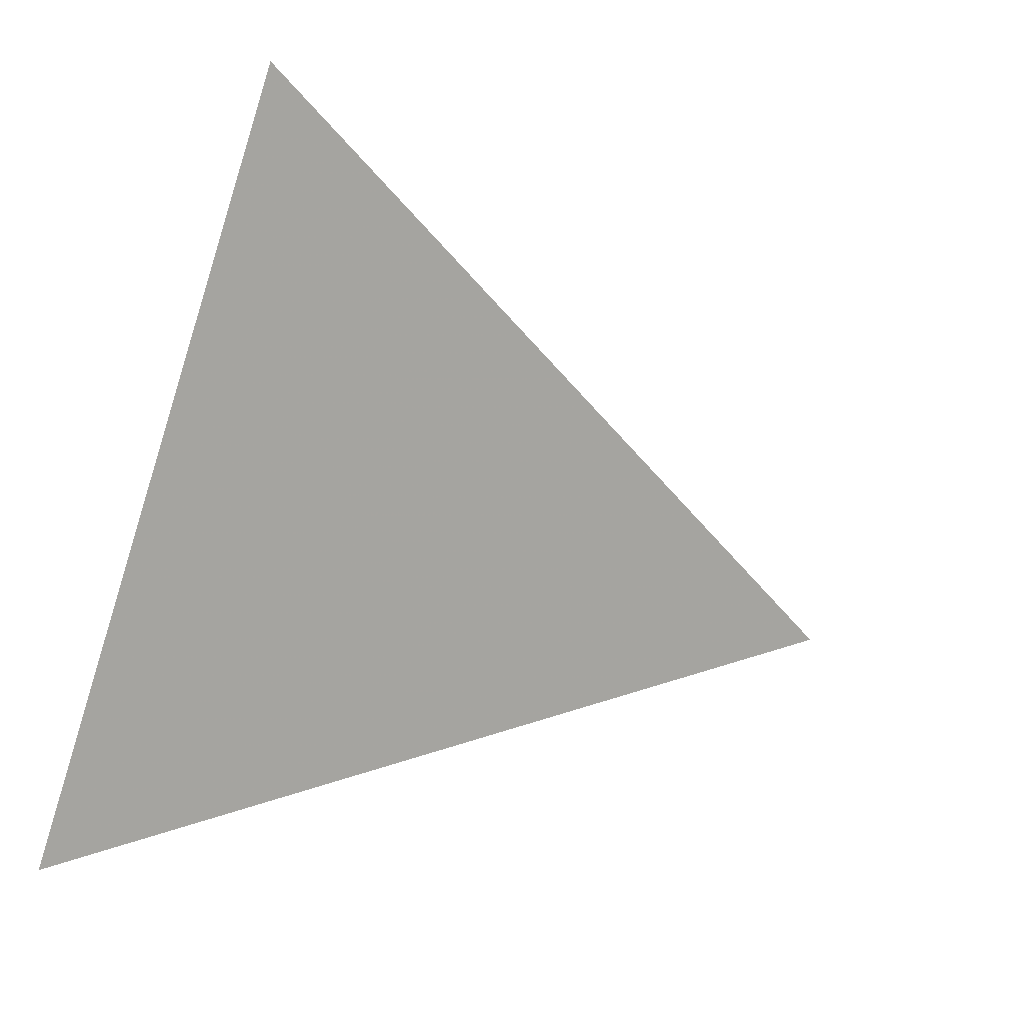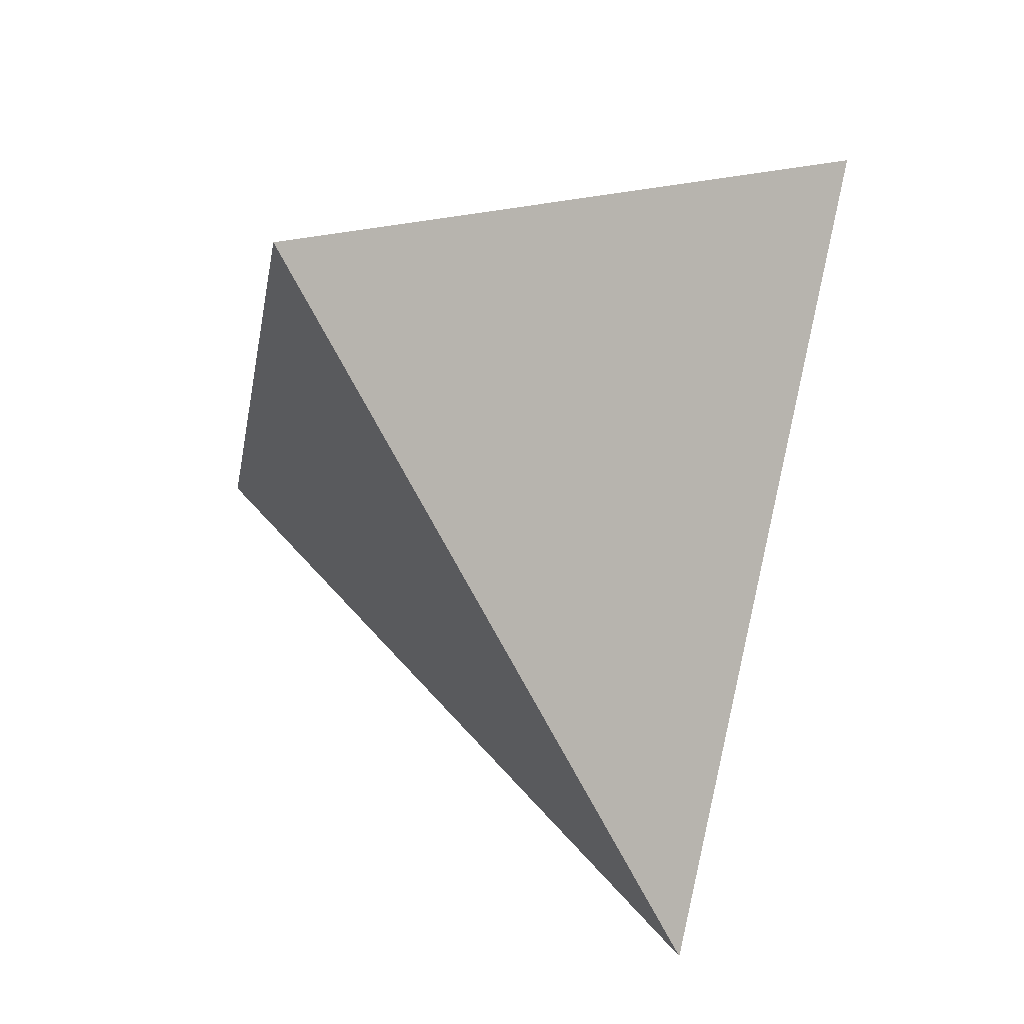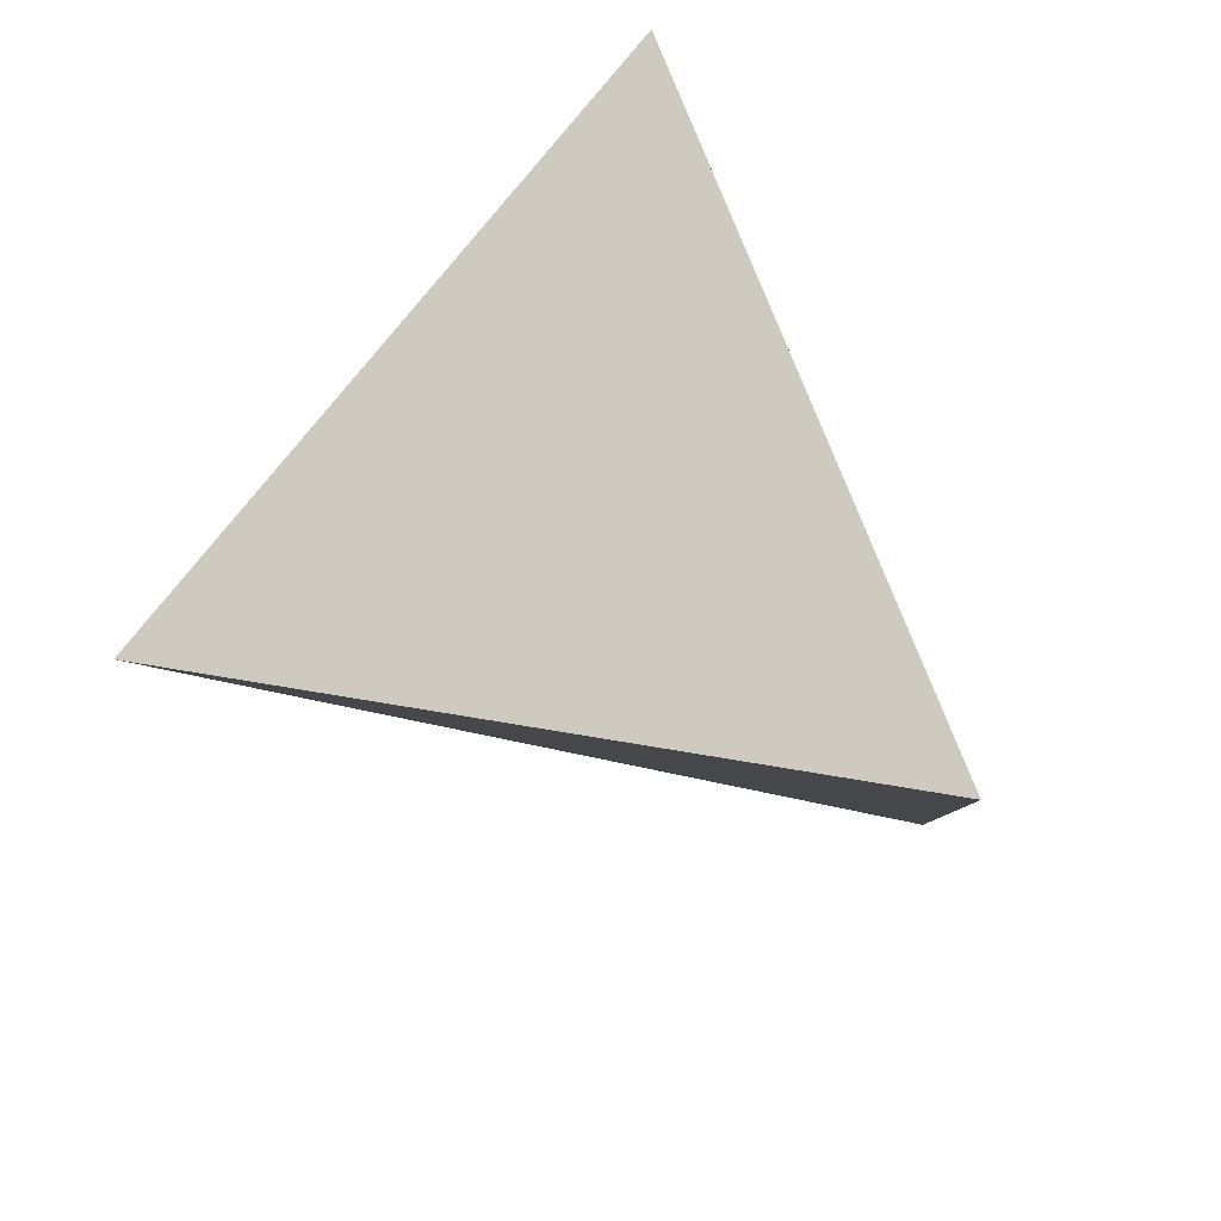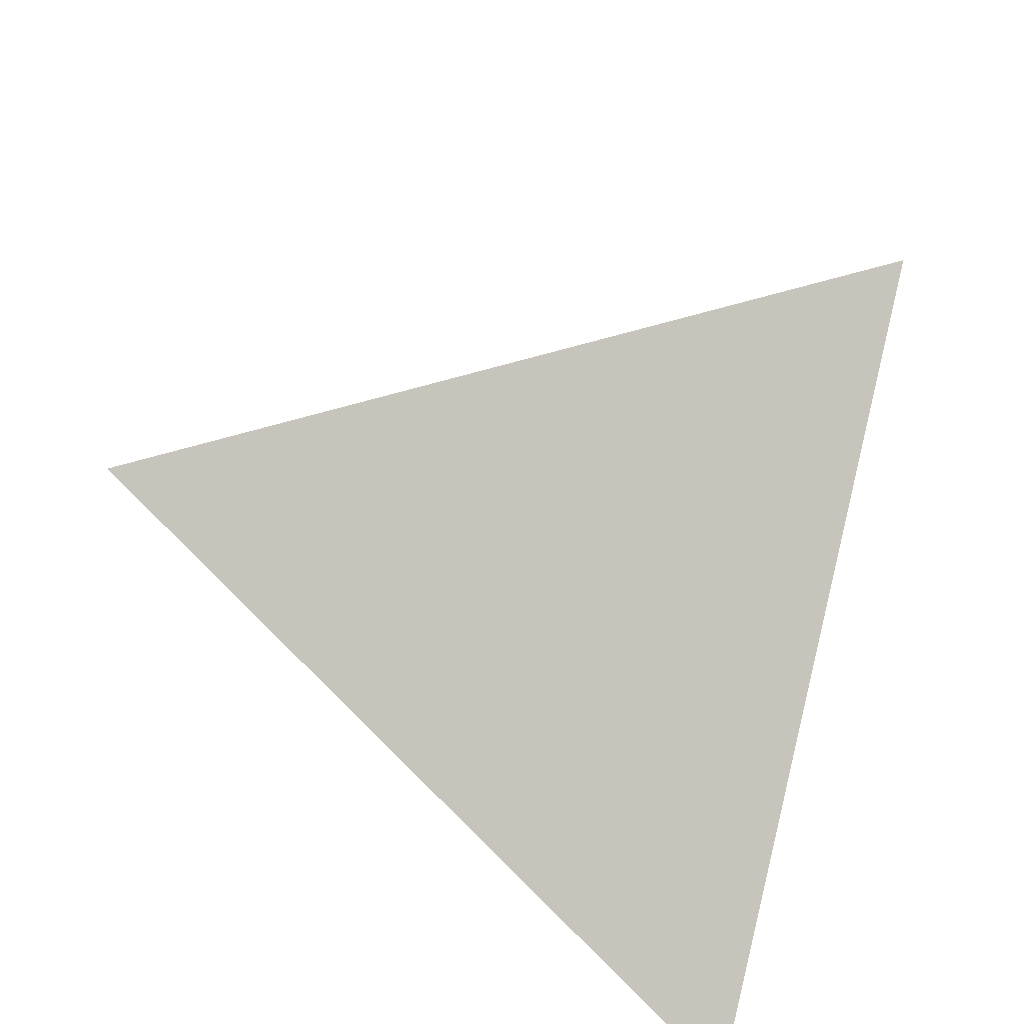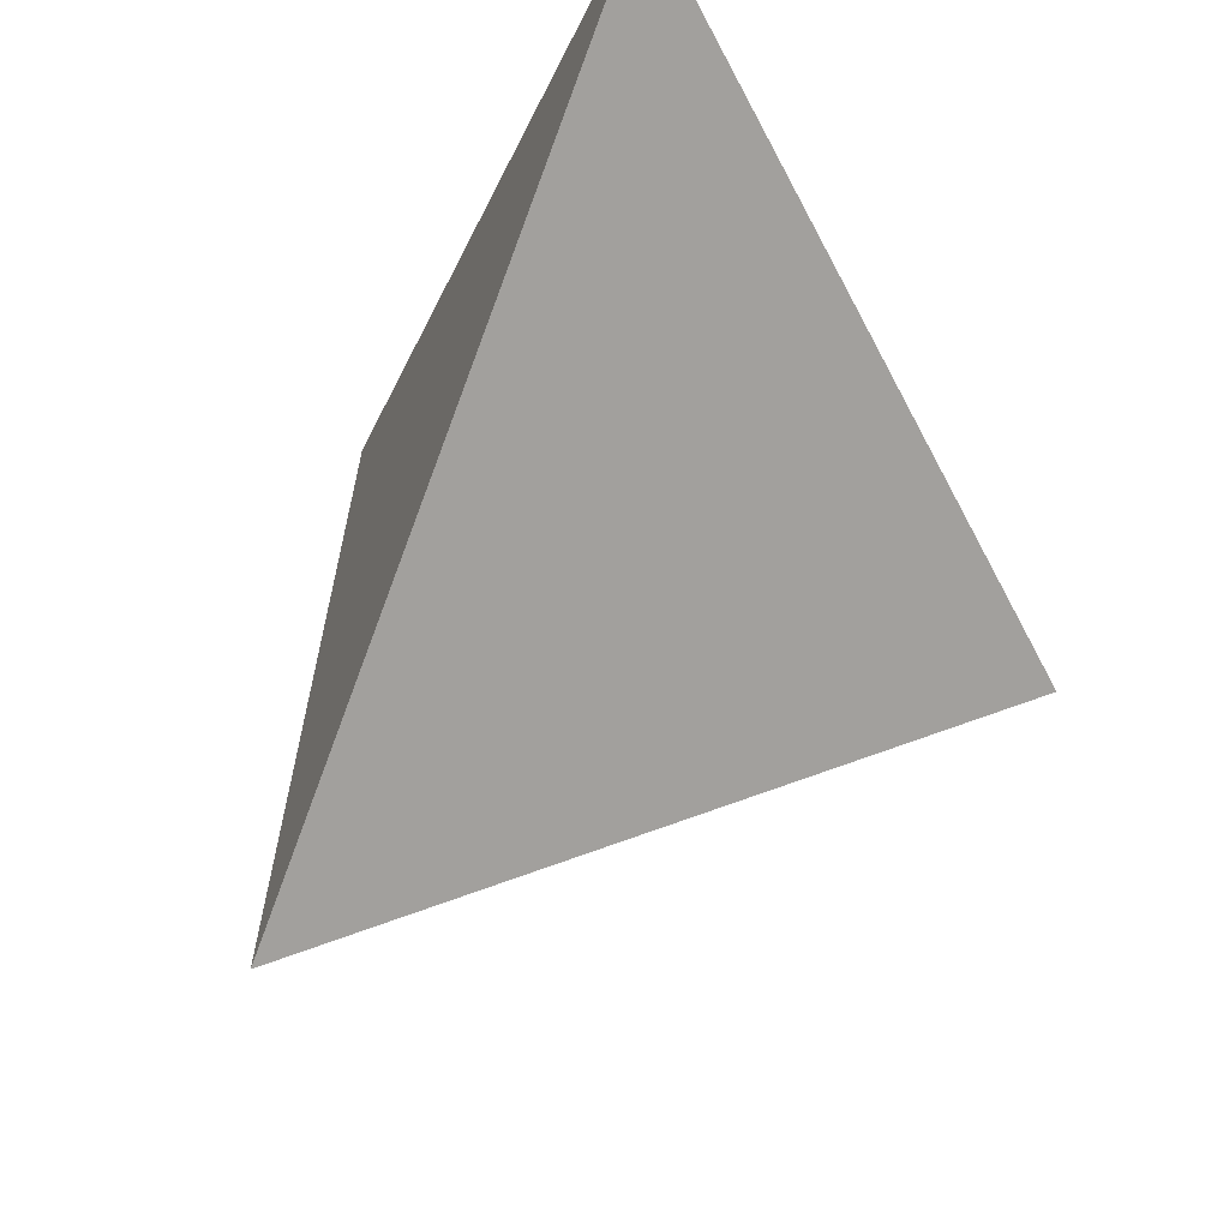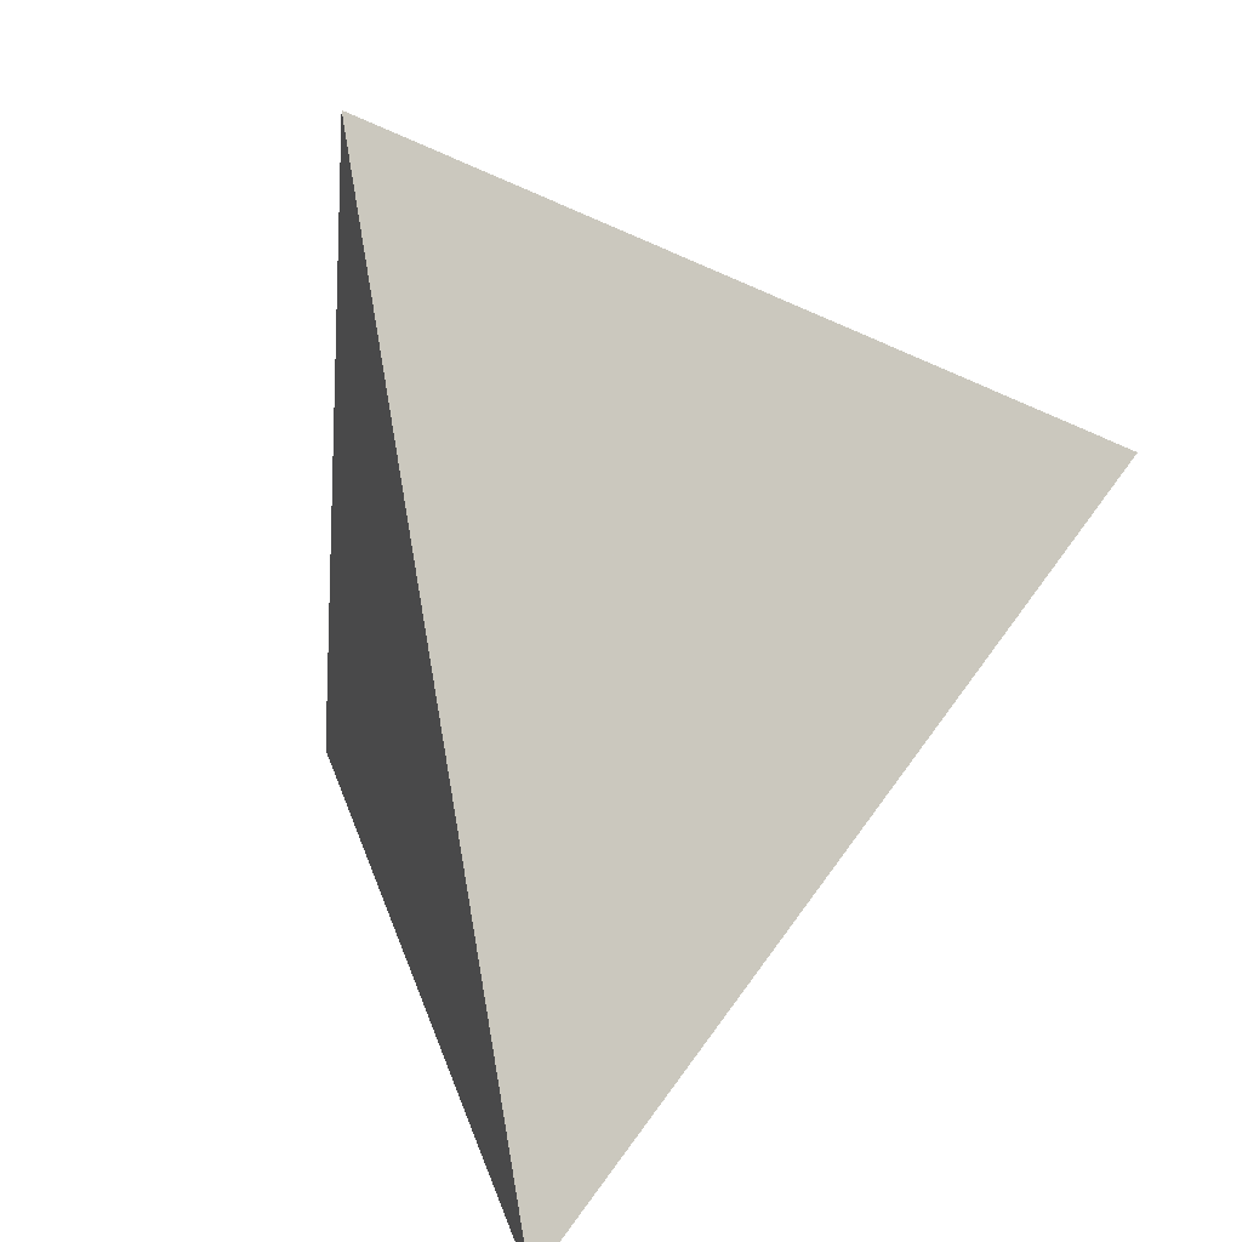
<metadata>
{"format":"obj","ext":"obj","renderer":"f3d","projection":"perspective","resolution":1024,"background":"white","views":[{"elev":-12.5,"azim":41.9,"up":"+Y"},{"elev":-29.2,"azim":93.8,"up":"+Z"},{"elev":-56.1,"azim":166.9,"up":"+Z"},{"elev":-58.6,"azim":149.2,"up":"+Y"},{"elev":-35.7,"azim":-50.7,"up":"+Z"},{"elev":78.1,"azim":-41.6,"up":"+Z"}]}
</metadata>
<code>
v 0.1234 0.4061 0.3429
v 0.4733 -0.1248 0.01777
v -0.1552 0.206 -0.4145
v -0.3166 -0.2946 0.2294
v 0.03226 0.193 0.2935
v 0.1136 -0.1936 0.1174
v 0.1569 0.08623 -0.1273
v -0.2102 -0.03514 -0.1041
v 0.1596 0.3513 0.3093
v 0.1787 -0.1882 0.0967
v 0.1235 -0.2 0.1115
v 0.02986 0.2571 0.3188
v -0.2303 -0.02707 -0.1147
v 0.3625 -0.06648 -0.05846
v 0.02267 0.1124 -0.2922
f 13 8 11
f 14 7 9
f 5 9 1
f 14 15 7
f 13 3 15
f 13 12 1
f 11 10 6
f 14 2 10
f 4 12 13
f 7 1 9
f 7 3 1
f 7 15 3
f 11 4 13
f 9 2 14
f 5 6 10
f 9 10 2
f 9 5 10
f 1 12 5
f 10 15 14
f 11 8 15
f 10 11 15
f 15 8 13
f 1 3 13
f 6 4 11
f 5 12 4
f 6 5 4

</code>
